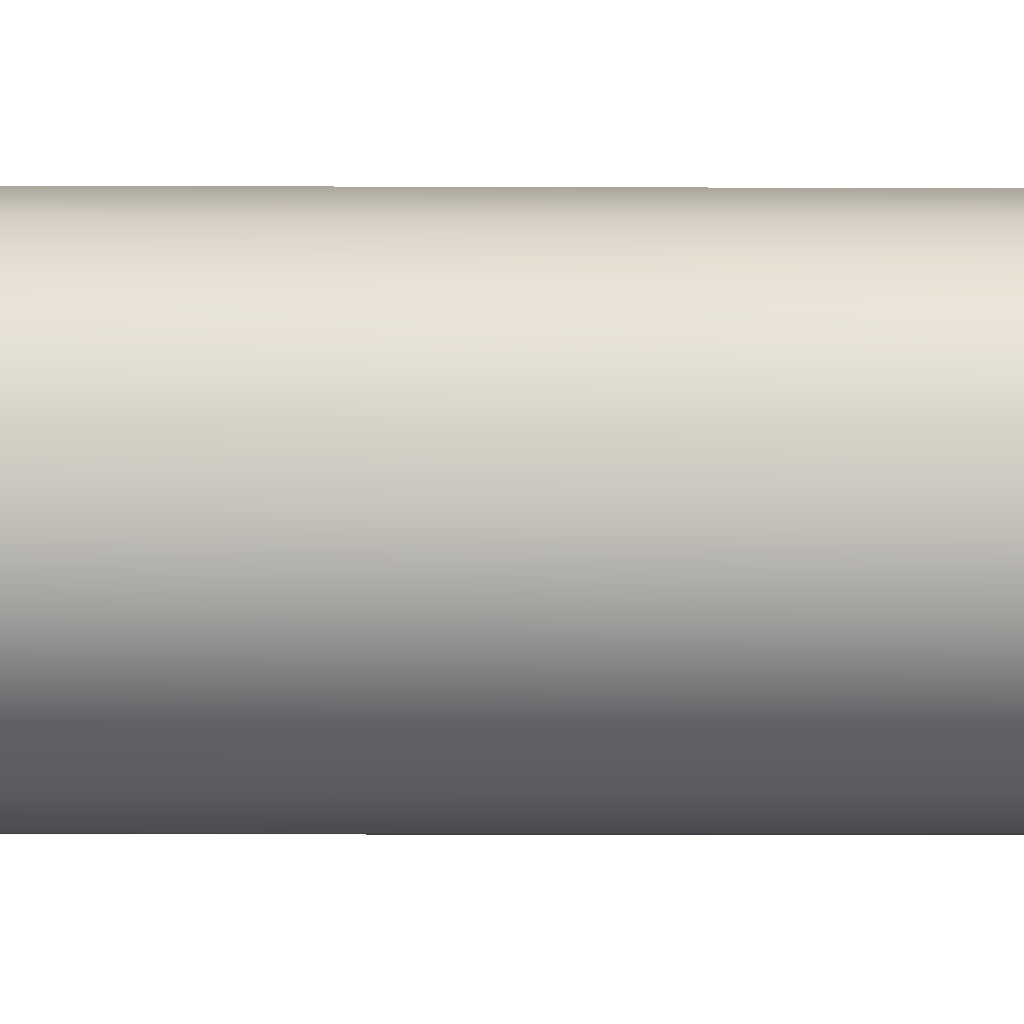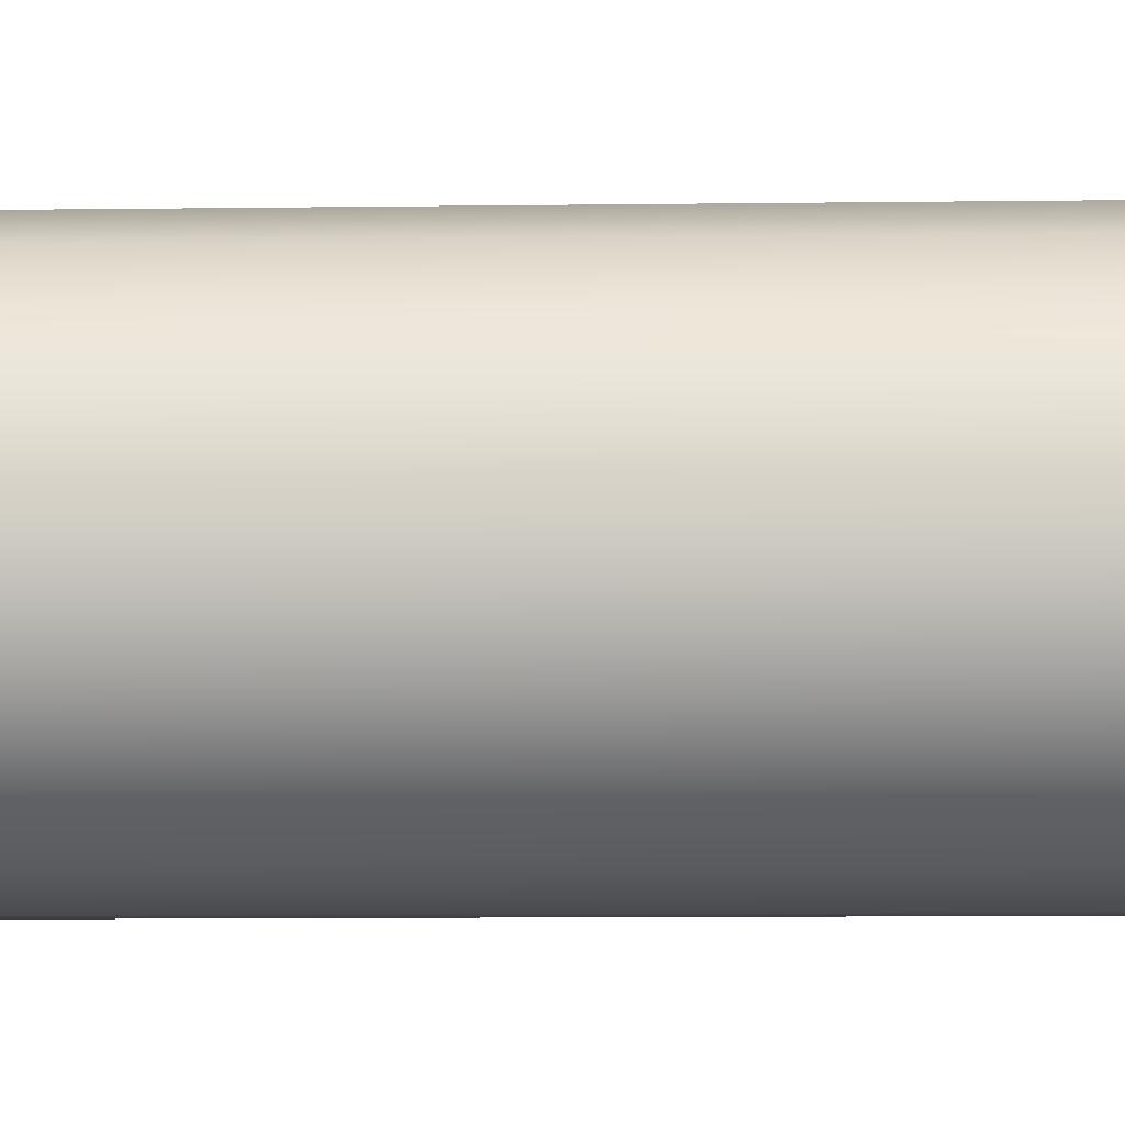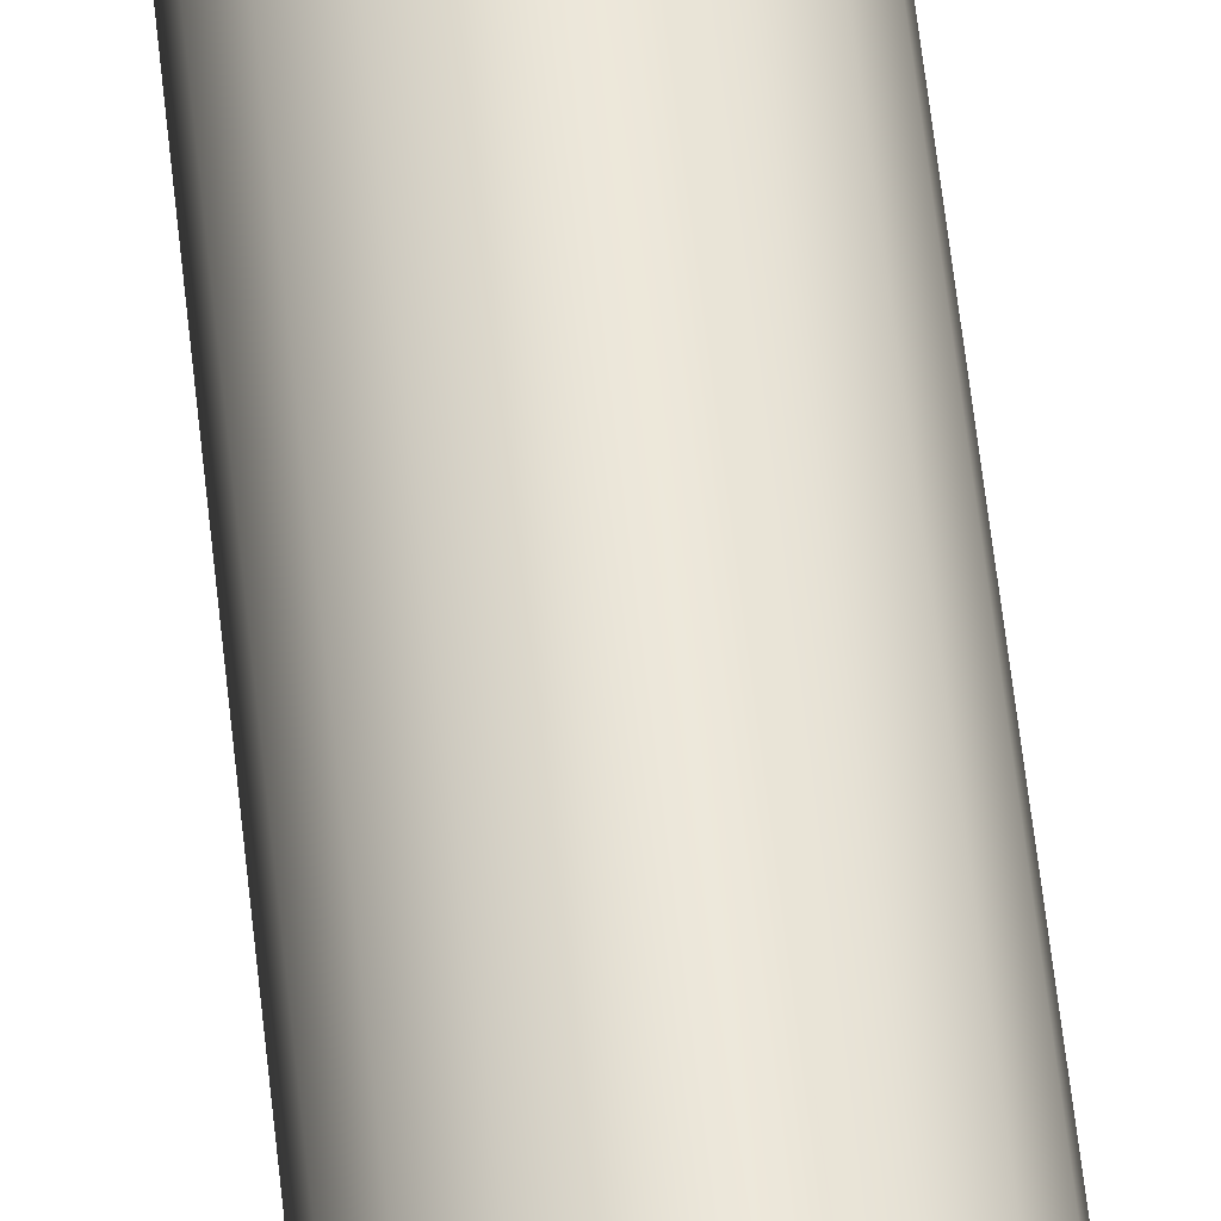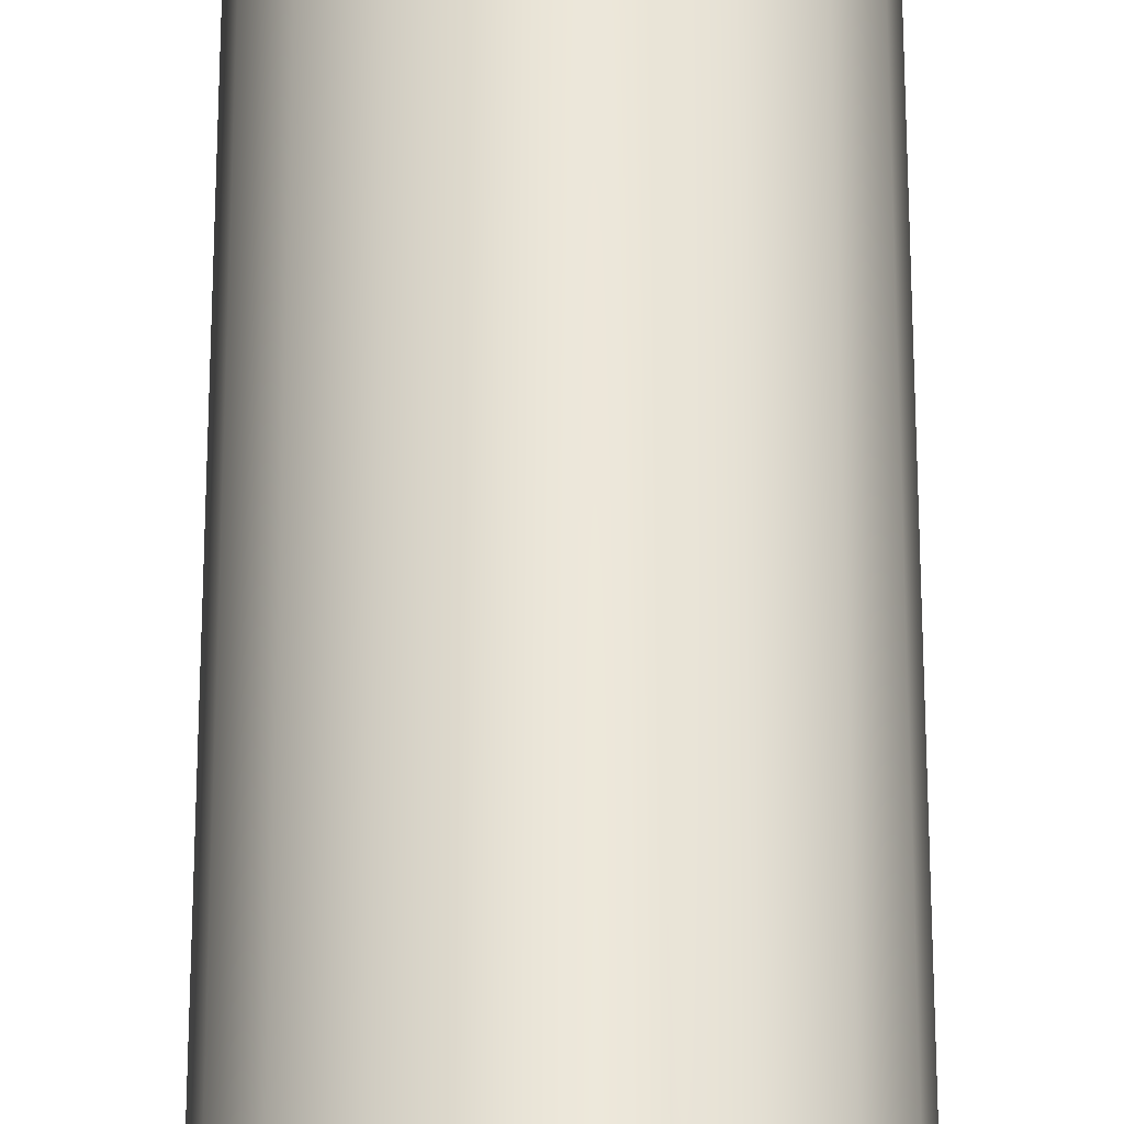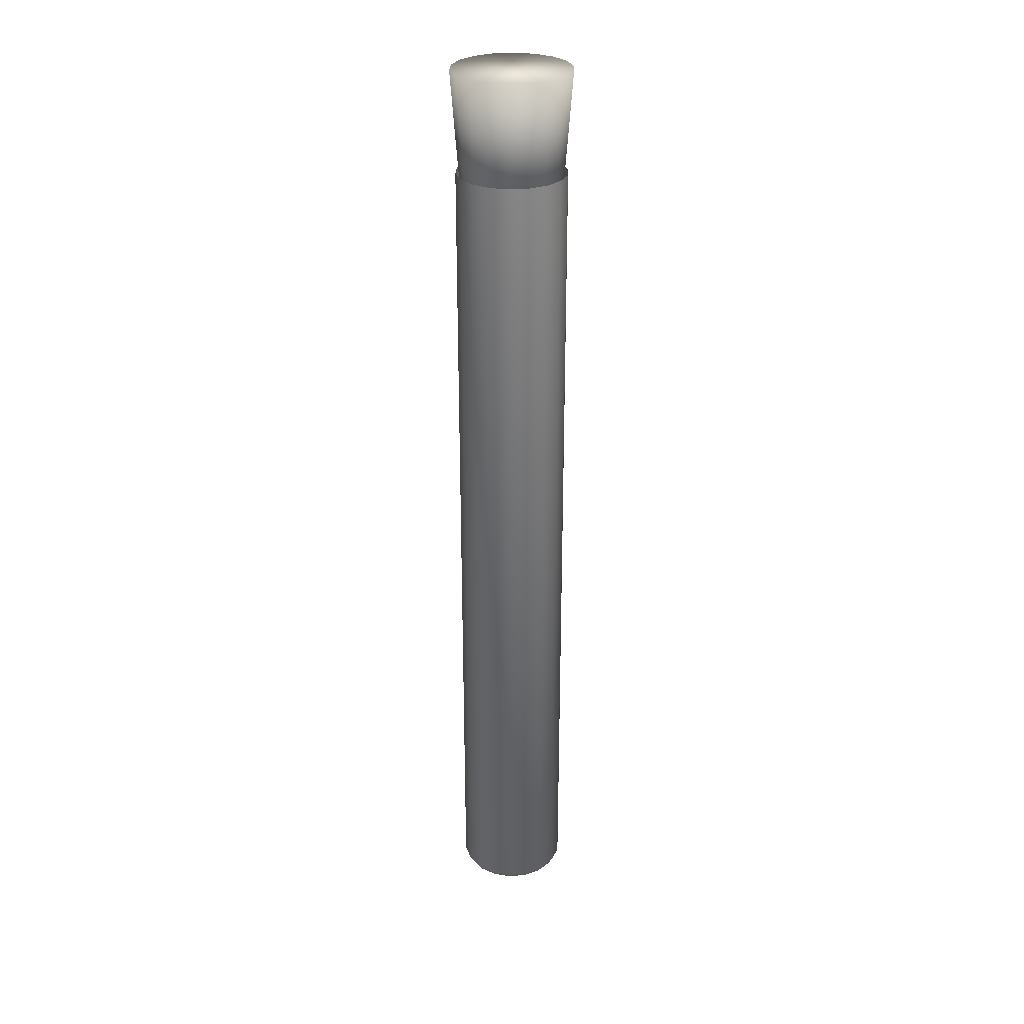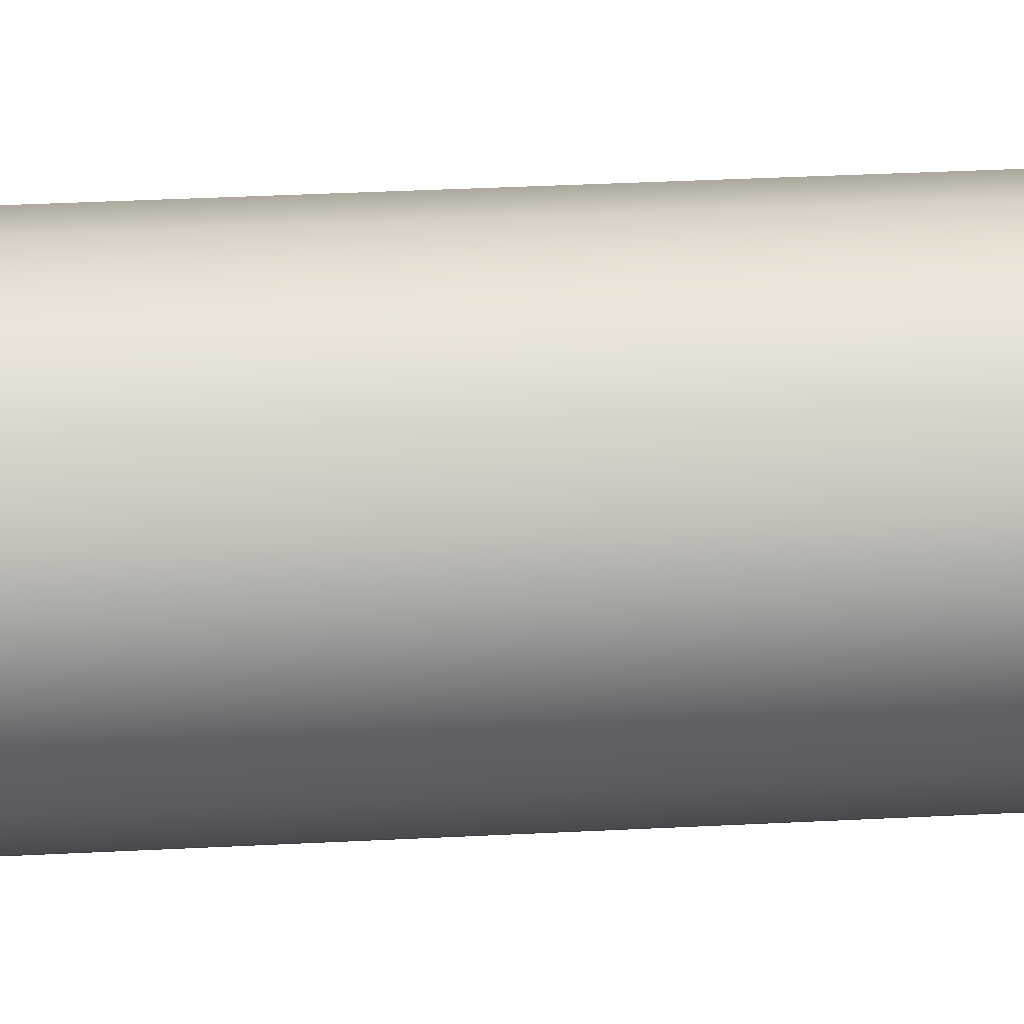
<metadata>
{"format":"obj","ext":"obj","renderer":"f3d","projection":"perspective","resolution":1024,"background":"white","views":[{"elev":-2.7,"azim":88.0,"up":"+Z"},{"elev":-3.5,"azim":-84.6,"up":"+Z"},{"elev":58.5,"azim":173.9,"up":"+Z"},{"elev":42.6,"azim":0.0,"up":"+Z"},{"elev":28.6,"azim":172.7,"up":"+Y"},{"elev":17.6,"azim":82.6,"up":"+Z"}]}
</metadata>
<code>
v 0 -0.4435 -0
v 0.4698 -0.3887 -0.171
v 0.5 -0.3887 -0
v 0.383 -0.3887 -0.3214
v 0.25 -0.3887 -0.433
v 0.0868 -0.3887 -0.4924
v -0.0868 -0.3887 -0.4924
v -0.25 -0.3887 -0.433
v -0.383 -0.3887 -0.3214
v -0.4698 -0.3887 -0.171
v -0.5 -0.3887 -0
v -0.4698 -0.3887 0.171
v -0.383 -0.3887 0.3214
v -0.25 -0.3887 0.433
v -0.0868 -0.3887 0.4924
v 0.0868 -0.3887 0.4924
v 0.25 -0.3887 0.433
v 0.383 -0.3887 0.3214
v 0.4698 -0.3887 0.171
v 0.7048 -0.2633 -0.2565
v 0.75 -0.2633 -0
v 0.5745 -0.2633 -0.4821
v 0.375 -0.2633 -0.6495
v 0.1302 -0.2633 -0.7386
v -0.1302 -0.2633 -0.7386
v -0.375 -0.2633 -0.6495
v -0.5745 -0.2633 -0.4821
v -0.7048 -0.2633 -0.2565
v -0.75 -0.2633 -0
v -0.7048 -0.2633 0.2565
v -0.5745 -0.2633 0.4821
v -0.375 -0.2633 0.6495
v -0.1302 -0.2633 0.7386
v 0.1302 -0.2633 0.7386
v 0.375 -0.2633 0.6495
v 0.5745 -0.2633 0.4821
v 0.7048 -0.2633 0.2565
v 1 0 -0
v 0.9397 0 -0.342
v 0.9397 15 -0.342
v 1 15 -0
v 0.766 0 -0.6428
v 0.766 15 -0.6428
v 0.5 0 -0.866
v 0.5 15 -0.866
v 0.1736 0 -0.9848
v 0.1736 15 -0.9848
v -0.1736 0 -0.9848
v -0.1736 15 -0.9848
v -0.5 0 -0.866
v -0.5 15 -0.866
v -0.766 0 -0.6428
v -0.766 15 -0.6428
v -0.9397 0 -0.342
v -0.9397 15 -0.342
v -1 0 -0
v -1 15 -0
v -0.9397 0 0.342
v -0.9397 15 0.342
v -0.766 0 0.6428
v -0.766 15 0.6428
v -0.5 0 0.866
v -0.5 15 0.866
v -0.1736 0 0.9848
v -0.1736 15 0.9848
v 0.1736 0 0.9848
v 0.1736 15 0.9848
v 0.5 0 0.866
v 0.5 15 0.866
v 0.766 0 0.6428
v 0.766 15 0.6428
v 0.9397 0 0.342
v 0.9397 15 0.342
v 0.87 -0.1317 -0.3166
v 0.9258 -0.1317 -0
v 0.7092 -0.1317 -0.5951
v 0.4629 -0.1317 -0.8018
v 0.1608 -0.1317 -0.9117
v -0.1608 -0.1317 -0.9117
v -0.4629 -0.1317 -0.8018
v -0.7092 -0.1317 -0.5951
v -0.87 -0.1317 -0.3166
v -0.9258 -0.1317 -0
v -0.87 -0.1317 0.3166
v -0.7092 -0.1317 0.5951
v -0.4629 -0.1317 0.8018
v -0.1608 -0.1317 0.9117
v 0.1608 -0.1317 0.9117
v 0.4629 -0.1317 0.8018
v 0.7092 -0.1317 0.5951
v 0.87 -0.1317 0.3166
v 0.8226 14.12 0.2994
v 0.6706 14.12 0.5627
v 0.4377 14.12 0.7581
v 0.152 14.12 0.8621
v -0.152 14.12 0.8621
v -0.4377 14.12 0.7581
v -0.6706 14.12 0.5627
v -0.8226 14.12 0.2994
v -0.8754 14.12 -0
v -0.8226 14.12 -0.2994
v -0.6706 14.12 -0.5627
v -0.4377 14.12 -0.7581
v -0.152 14.12 -0.8621
v 0.152 14.12 -0.8621
v 0.4377 14.12 -0.7581
v 0.6706 14.12 -0.5627
v 0.8226 14.12 -0.2994
v 0.8754 14.12 -0
v 1.014 16.81 -0.3689
v 1.079 16.81 -0
v 0.8263 16.81 -0.6933
v 0.5393 16.81 -0.9341
v 0.1873 16.81 -1.062
v -0.1873 16.81 -1.062
v -0.5393 16.81 -0.9341
v -0.8263 16.81 -0.6933
v -1.014 16.81 -0.3689
v -1.079 16.81 -0
v -1.014 16.81 0.3689
v -0.8263 16.81 0.6933
v -0.5393 16.81 0.9341
v -0.1873 16.81 1.062
v 0.1873 16.81 1.062
v 0.5393 16.81 0.9341
v 0.8263 16.81 0.6933
v 1.014 16.81 0.3689
o fiole2
g fiole2
f 1 2 3
f 1 4 2
f 1 5 4
f 1 6 5
f 1 7 6
f 1 8 7
f 1 9 8
f 1 10 9
f 1 11 10
f 1 12 11
f 1 13 12
f 1 14 13
f 1 15 14
f 1 16 15
f 1 17 16
f 1 18 17
f 1 19 18
f 1 3 19
f 3 2 20 21
f 2 4 22 20
f 4 5 23 22
f 5 6 24 23
f 6 7 25 24
f 7 8 26 25
f 8 9 27 26
f 9 10 28 27
f 10 11 29 28
f 11 12 30 29
f 12 13 31 30
f 13 14 32 31
f 14 15 33 32
f 15 16 34 33
f 16 17 35 34
f 17 18 36 35
f 18 19 37 36
f 19 3 21 37
f 38 39 40 41
f 39 42 43 40
f 42 44 45 43
f 44 46 47 45
f 46 48 49 47
f 48 50 51 49
f 50 52 53 51
f 52 54 55 53
f 54 56 57 55
f 56 58 59 57
f 58 60 61 59
f 60 62 63 61
f 62 64 65 63
f 64 66 67 65
f 66 68 69 67
f 68 70 71 69
f 70 72 73 71
f 72 38 41 73
f 20 74 75 21
f 22 76 74 20
f 23 77 76 22
f 24 78 77 23
f 25 79 78 24
f 26 80 79 25
f 27 81 80 26
f 28 82 81 27
f 29 83 82 28
f 30 84 83 29
f 31 85 84 30
f 32 86 85 31
f 33 87 86 32
f 34 88 87 33
f 35 89 88 34
f 36 90 89 35
f 37 91 90 36
f 21 75 91 37
f 74 39 38 75
f 76 42 39 74
f 77 44 42 76
f 78 46 44 77
f 79 48 46 78
f 80 50 48 79
f 81 52 50 80
f 82 54 52 81
f 83 56 54 82
f 84 58 56 83
f 85 60 58 84
f 86 62 60 85
f 87 64 62 86
f 88 66 64 87
f 89 68 66 88
f 90 70 68 89
f 91 72 70 90
f 75 38 72 91
f 92 93 94 95 96 97 98 99 100 101 102 103 104 105 106 107 108 109
f 109 108 110 111
f 108 107 112 110
f 107 106 113 112
f 106 105 114 113
f 105 104 115 114
f 104 103 116 115
f 103 102 117 116
f 102 101 118 117
f 101 100 119 118
f 100 99 120 119
f 99 98 121 120
f 98 97 122 121
f 97 96 123 122
f 96 95 124 123
f 95 94 125 124
f 94 93 126 125
f 93 92 127 126
f 92 109 111 127
f 127 111 110 112 113 114 115 116 117 118 119 120 121 122 123 124 125 126

</code>
